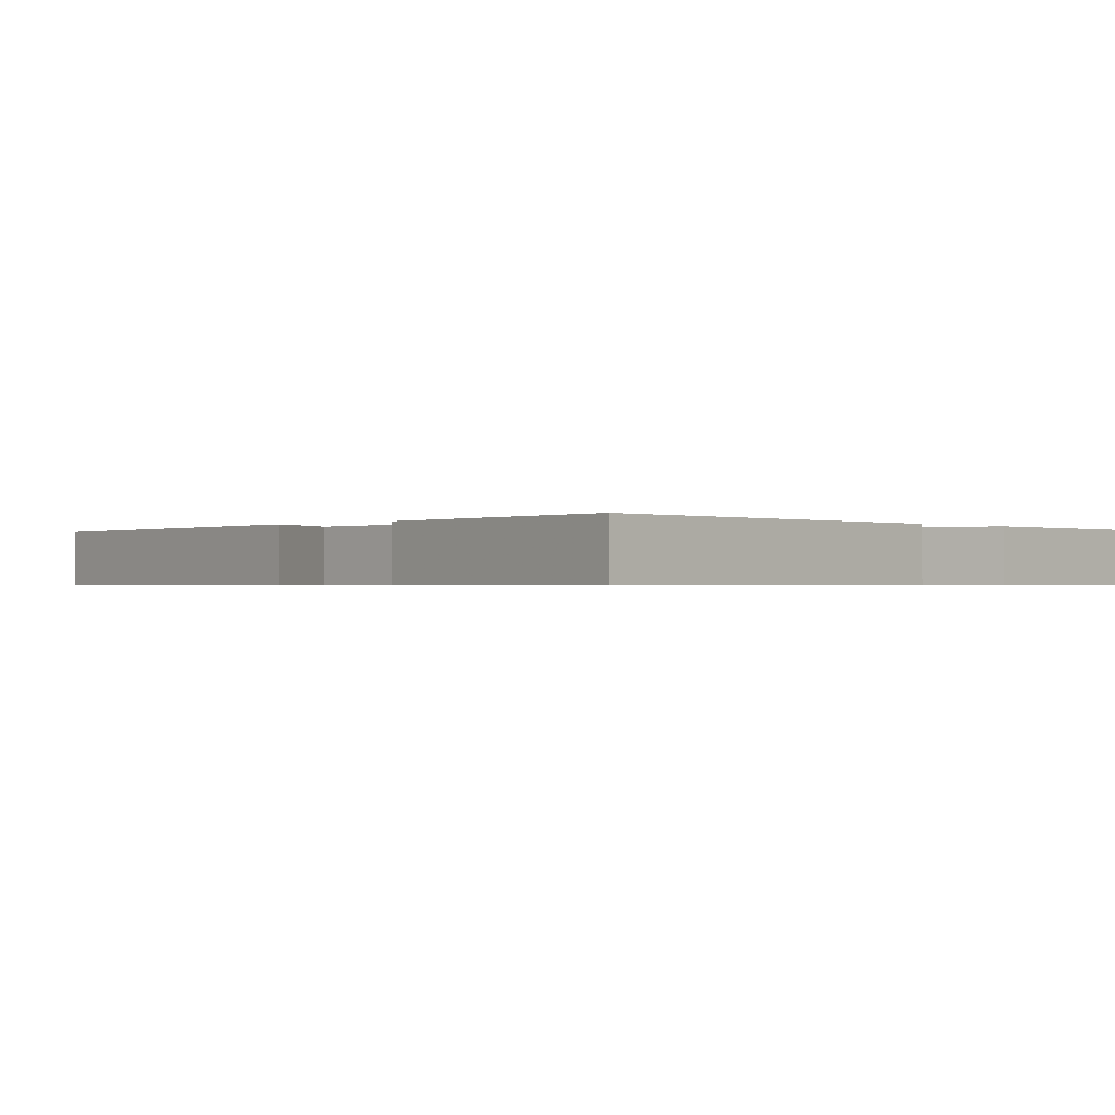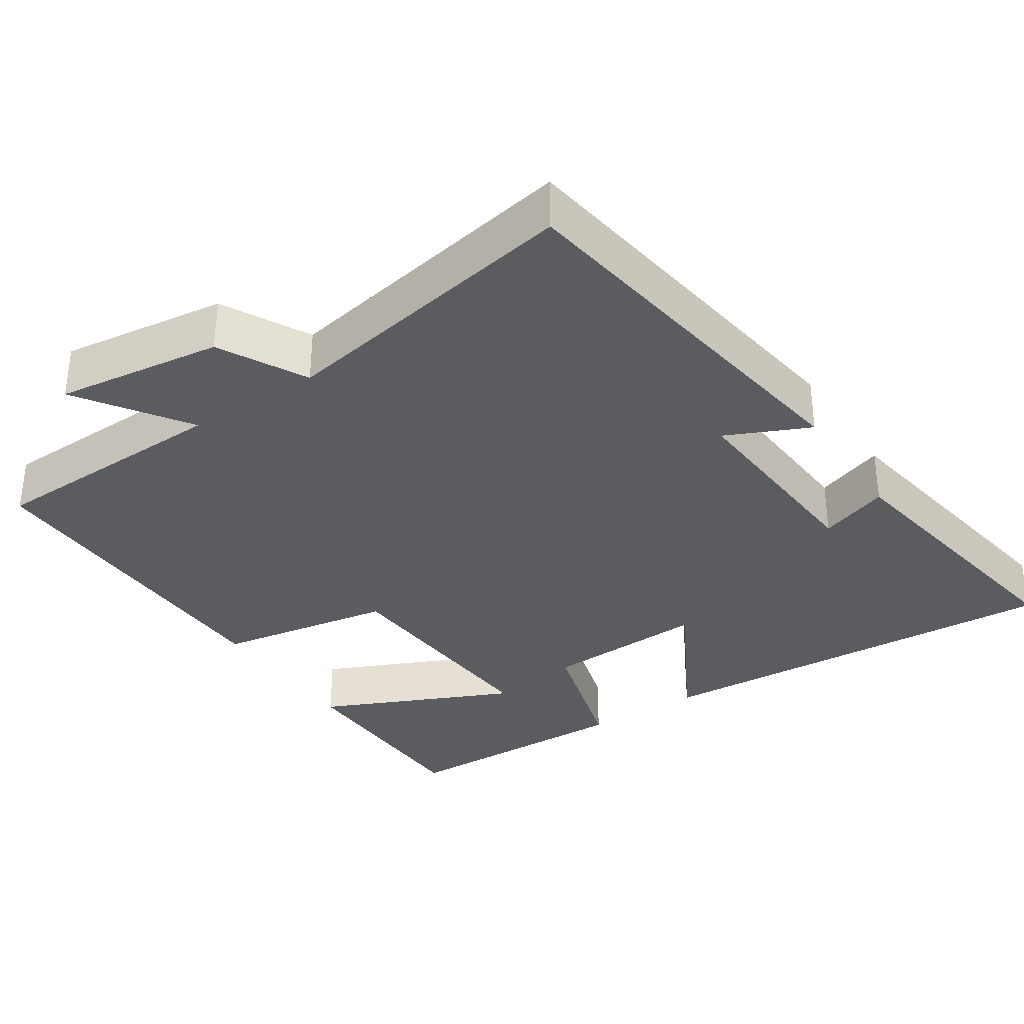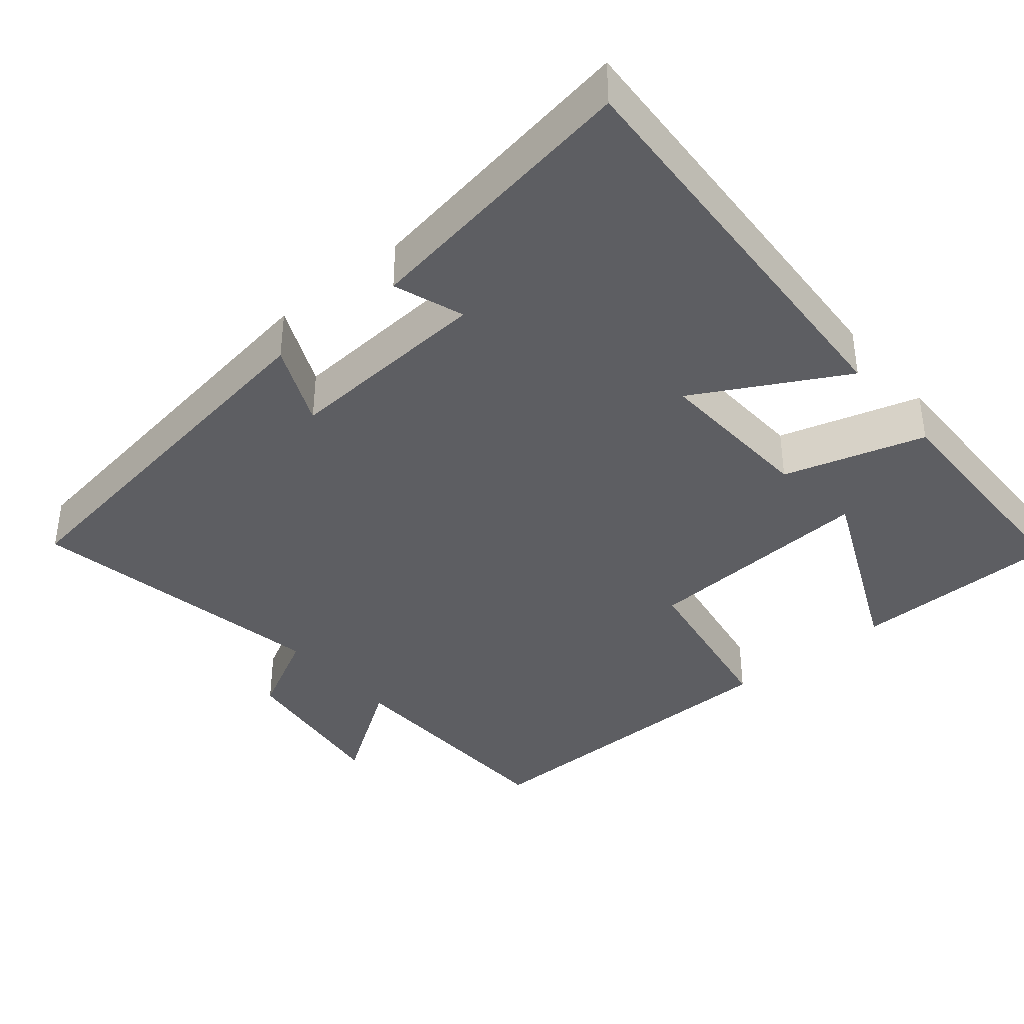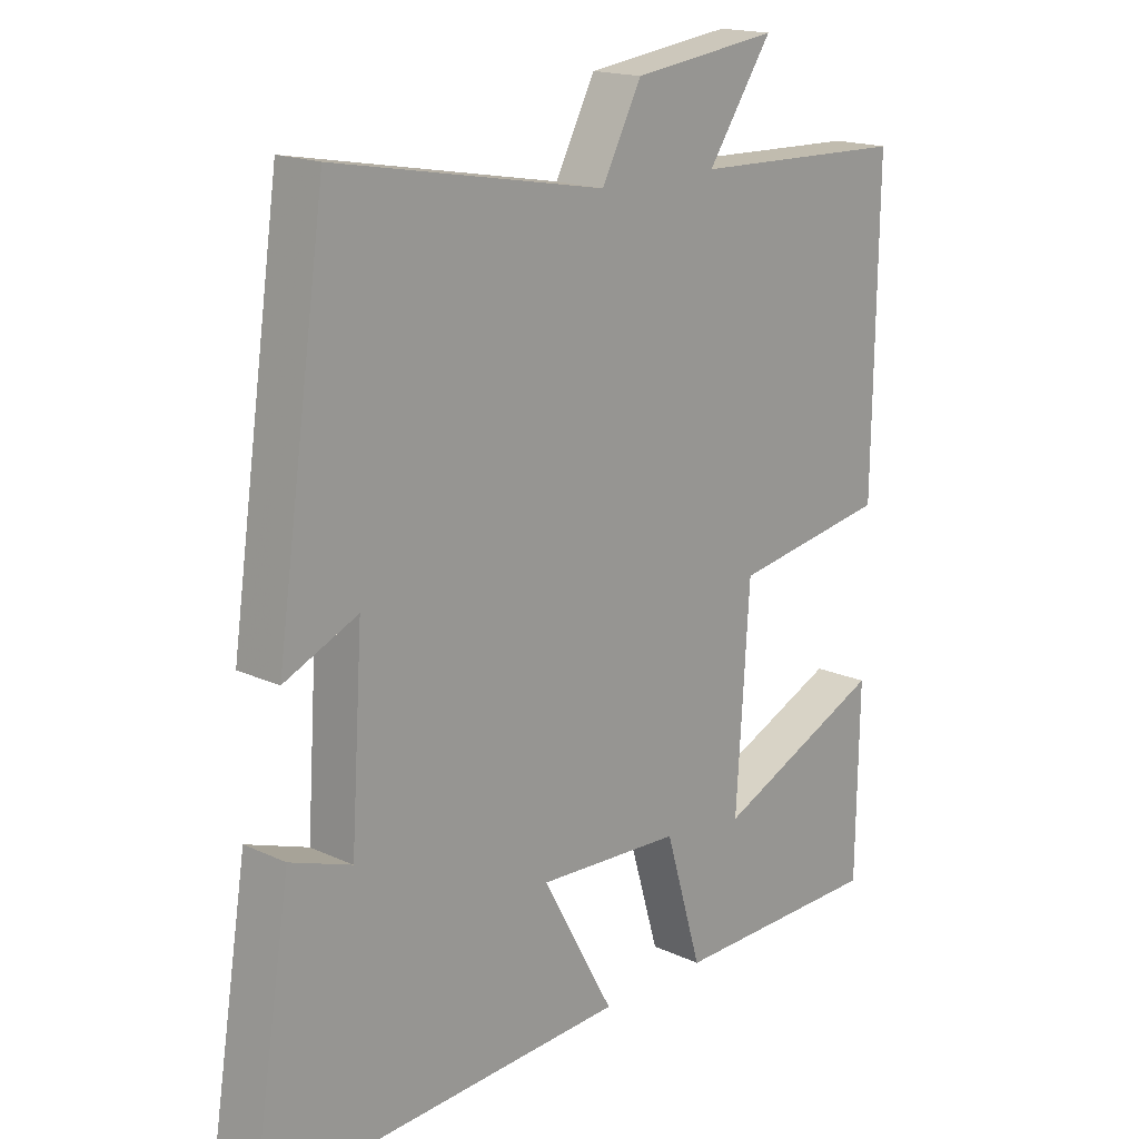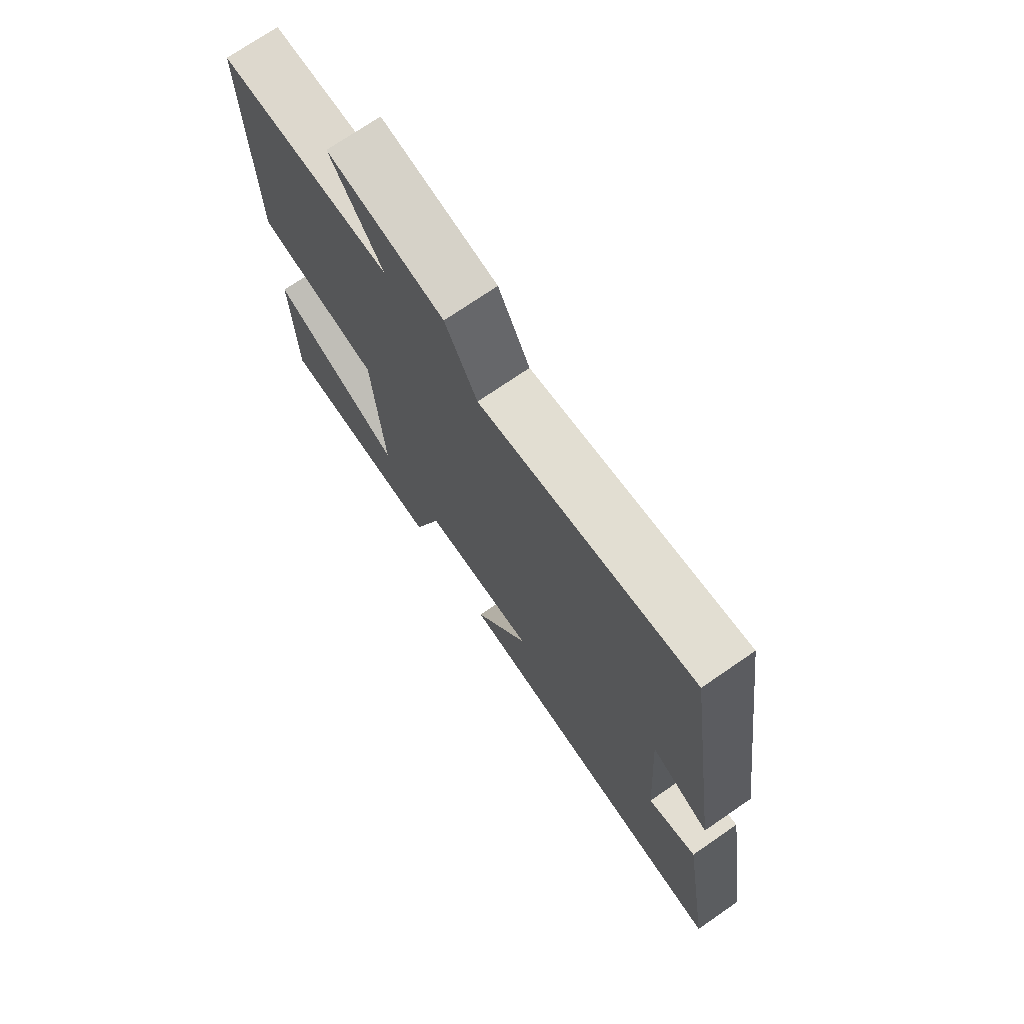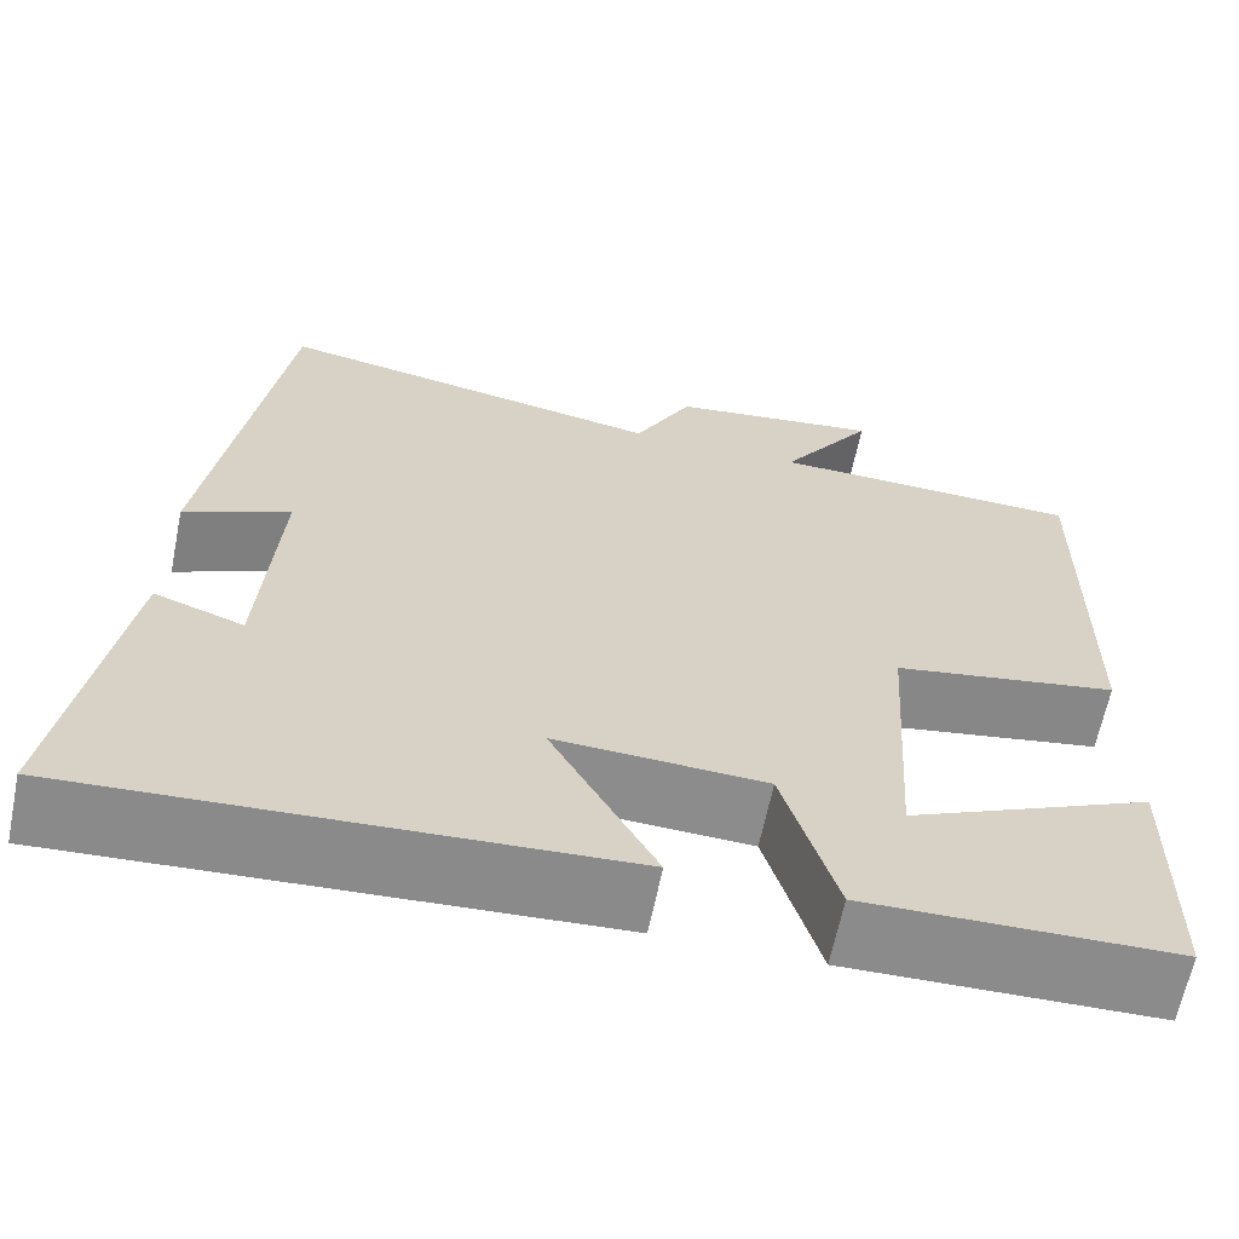
<metadata>
{"format":"obj","ext":"obj","renderer":"f3d","projection":"perspective","resolution":1024,"background":"white","views":[{"elev":-0.6,"azim":134.3,"up":"+Y"},{"elev":-33.8,"azim":33.5,"up":"+Y"},{"elev":-38.4,"azim":130.0,"up":"+Y"},{"elev":17.3,"azim":132.8,"up":"+Z"},{"elev":73.2,"azim":55.5,"up":"+Z"},{"elev":-64.0,"azim":168.5,"up":"+Z"}]}
</metadata>
<code>
v -0.506 0.07 0.491
v -0.175 0.07 0.5
v -0.274 0.07 0.647
v -0.05 0.07 0.617
v 0.011 0.07 0.5
v 0.424 0.07 0.575
v 0.5 0.07 0.048
v 0.388 0.07 0.099
v 0.406 0.07 -0.181
v 0.5 0.07 -0.148
v 0.561 0.07 -0.533
v -0.005 0.07 -0.5
v 0.105 0.07 -0.3
v -0.115 0.07 -0.31
v -0.171 0.07 -0.5
v -0.496 0.07 -0.493
v -0.5 0.07 -0.209
v -0.242 0.07 -0.326
v -0.262 0.07 -0.01
v -0.5 0.07 0.031
v -0.506 0 0.491
v -0.175 0 0.5
v -0.274 0 0.647
v -0.05 0 0.617
v 0.011 0 0.5
v 0.424 0 0.575
v 0.5 0 0.048
v 0.388 0 0.099
v 0.406 0 -0.181
v 0.5 0 -0.148
v 0.561 0 -0.533
v -0.005 0 -0.5
v 0.105 0 -0.3
v -0.115 0 -0.31
v -0.171 0 -0.5
v -0.496 0 -0.493
v -0.5 0 -0.209
v -0.242 0 -0.326
v -0.262 0 -0.01
v -0.5 0 0.031
f 19 20 1 2
f 18 19 2
f 15 16 17 18
f 14 15 18 2
f 13 14 2
f 10 11 12 13
f 9 10 13
f 8 9 13 2
f 5 6 7 8
f 5 8 2 3
f 3 4 5
f 22 21 40 39
f 22 39 38
f 38 37 36 35
f 22 38 35 34
f 22 34 33
f 33 32 31 30
f 33 30 29
f 22 33 29 28
f 28 27 26 25
f 23 22 28 25
f 25 24 23
f 1 21 22 2
f 2 22 23 3
f 3 23 24 4
f 4 24 25 5
f 5 25 26 6
f 6 26 27 7
f 7 27 28 8
f 8 28 29 9
f 9 29 30 10
f 10 30 31 11
f 11 31 32 12
f 12 32 33 13
f 13 33 34 14
f 14 34 35 15
f 15 35 36 16
f 16 36 37 17
f 17 37 38 18
f 18 38 39 19
f 19 39 40 20
f 20 40 21 1

</code>
